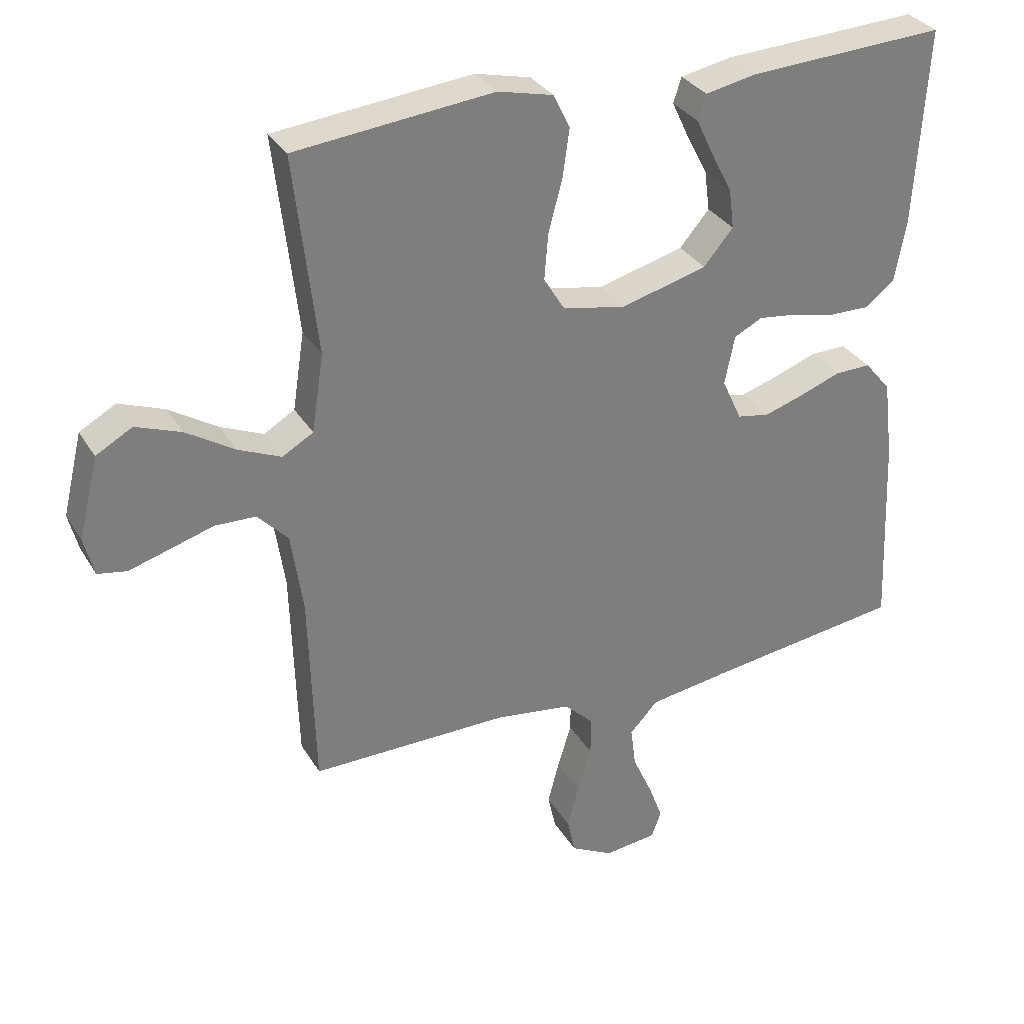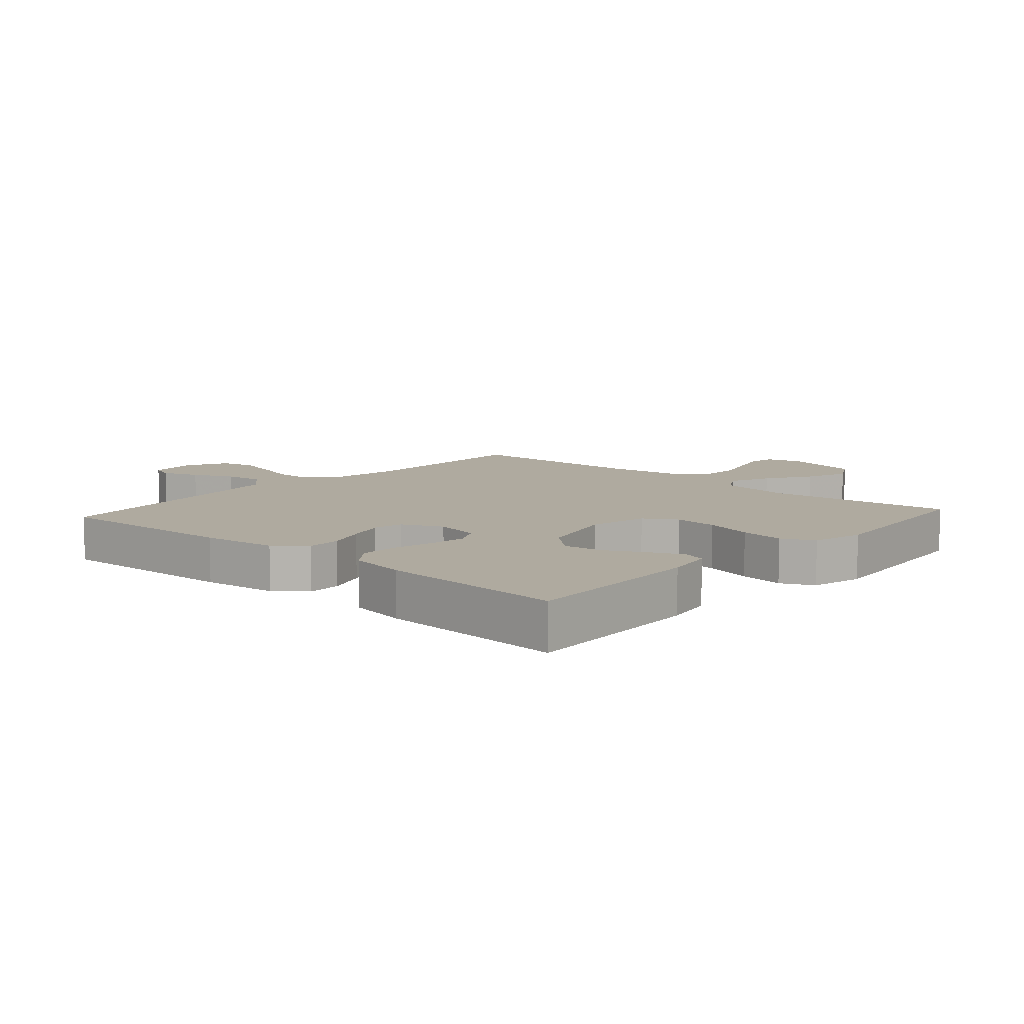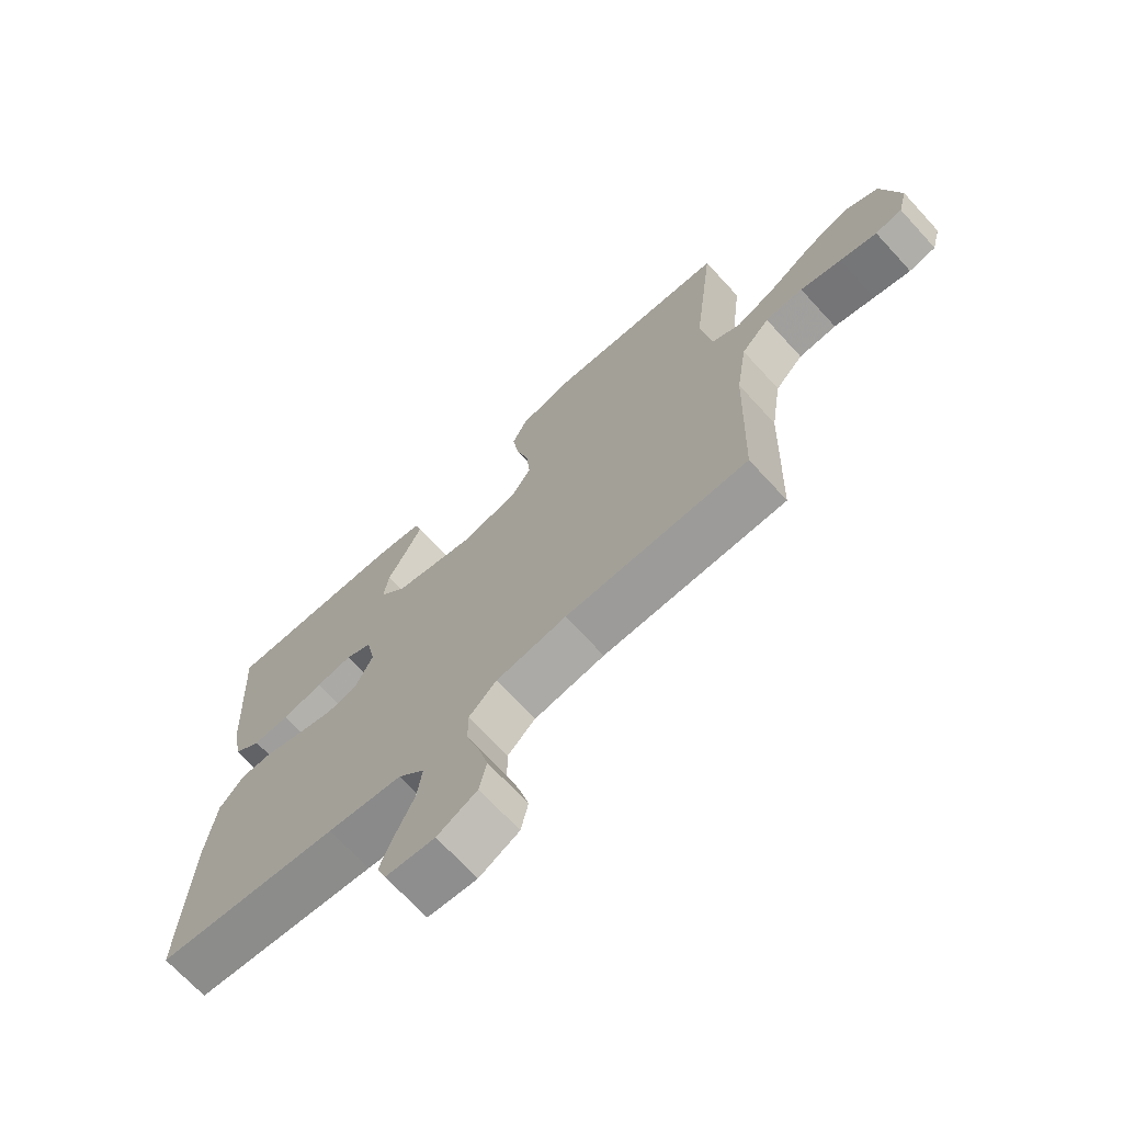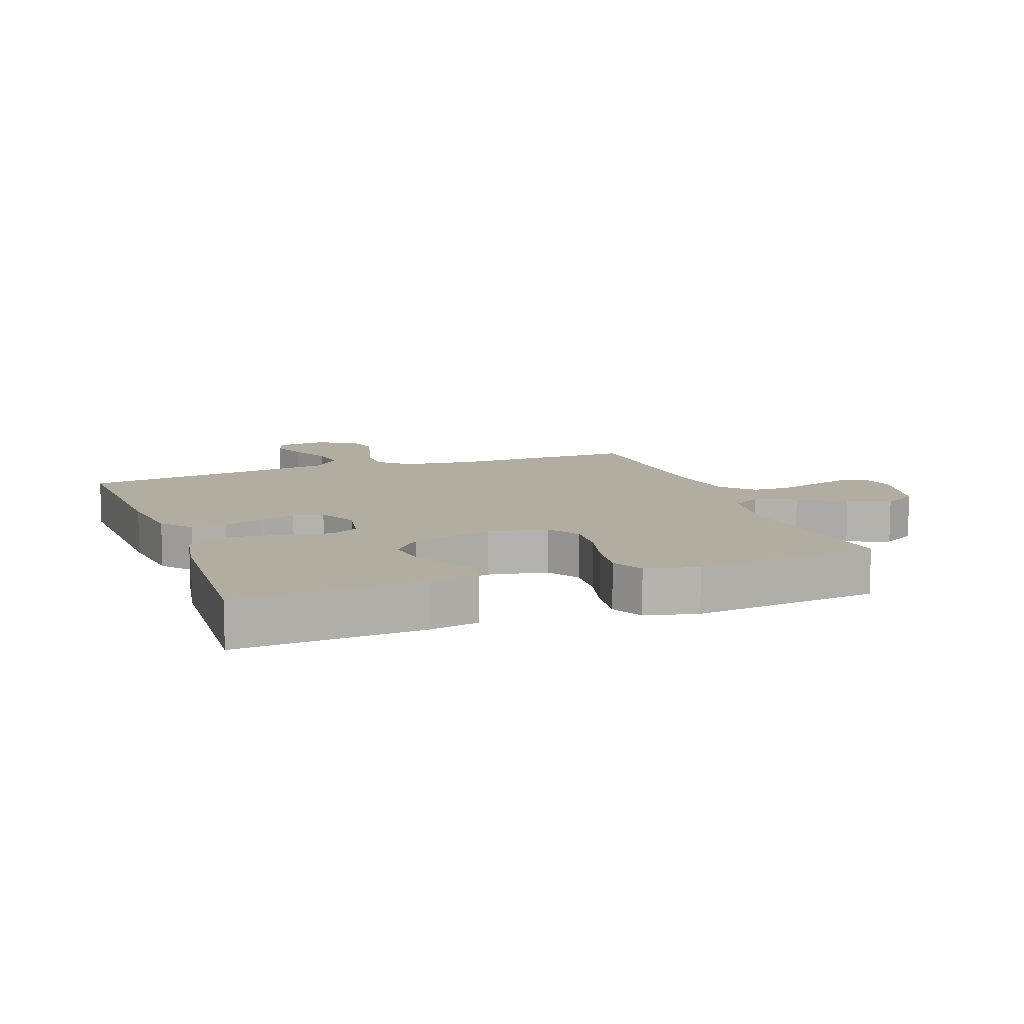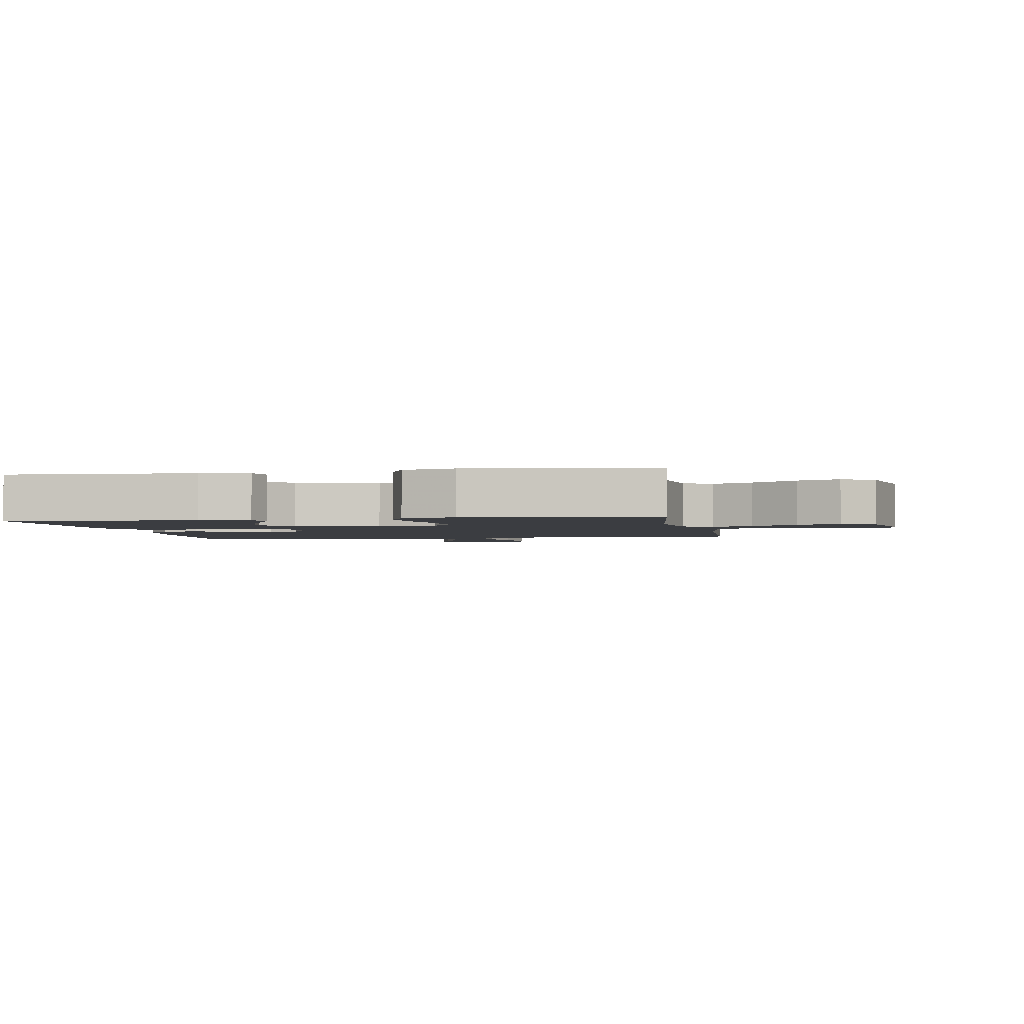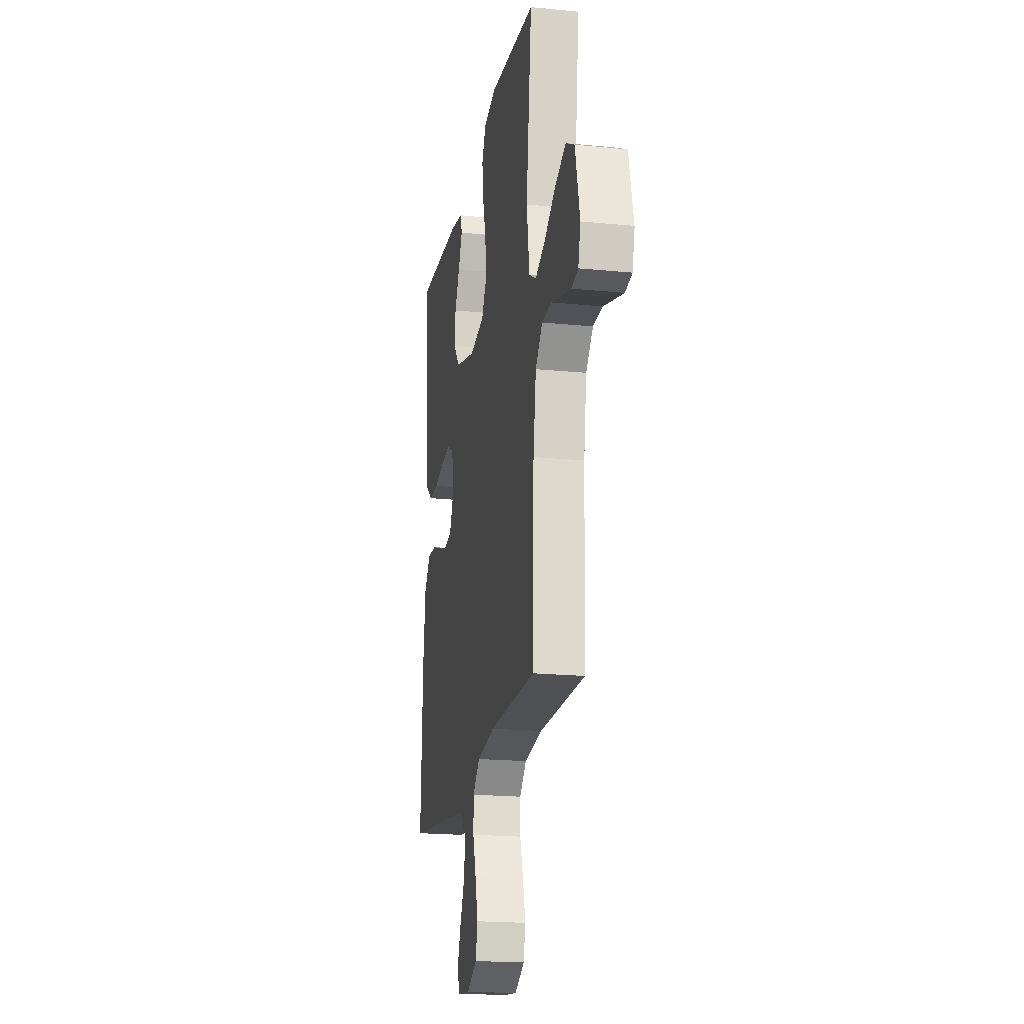
<metadata>
{"format":"obj","ext":"obj","renderer":"f3d","projection":"perspective","resolution":1024,"background":"white","views":[{"elev":31.8,"azim":153.9,"up":"+Z"},{"elev":9.4,"azim":-48.2,"up":"+Y"},{"elev":-70.1,"azim":42.6,"up":"+Z"},{"elev":10.5,"azim":-20.4,"up":"+Y"},{"elev":-2.3,"azim":10.0,"up":"+Y"},{"elev":-19.6,"azim":79.5,"up":"+Z"}]}
</metadata>
<code>
v 0.5 0.07 0.5
v 0.465 0.07 0.2
v 0.483 0.07 0.082
v 0.53 0.07 0.055
v 0.595 0.07 0.083
v 0.668 0.07 0.129
v 0.737 0.07 0.155
v 0.792 0.07 0.124
v 0.822 0.07 0
v 0.807 0.07 -0.058
v 0.763 0.07 -0.066
v 0.702 0.07 -0.048
v 0.635 0.07 -0.028
v 0.573 0.07 -0.03
v 0.527 0.07 -0.079
v 0.509 0.07 -0.2
v 0.5 0.07 -0.5
v 0.2 0.07 -0.498
v 0.084 0.07 -0.514
v 0.039 0.07 -0.557
v 0.039 0.07 -0.617
v 0.06 0.07 -0.685
v 0.077 0.07 -0.751
v 0.065 0.07 -0.806
v 0 0.07 -0.84
v -0.08 0.07 -0.831
v -0.095 0.07 -0.791
v -0.073 0.07 -0.732
v -0.043 0.07 -0.666
v -0.035 0.07 -0.604
v -0.078 0.07 -0.558
v -0.2 0.07 -0.54
v -0.5 0.07 -0.5
v -0.487 0.07 -0.2
v -0.472 0.07 -0.079
v -0.432 0.07 -0.031
v -0.377 0.07 -0.032
v -0.314 0.07 -0.055
v -0.254 0.07 -0.074
v -0.205 0.07 -0.065
v -0.175 0.07 0
v -0.19 0.07 0.074
v -0.233 0.07 0.096
v -0.293 0.07 0.088
v -0.36 0.07 0.073
v -0.42 0.07 0.072
v -0.465 0.07 0.107
v -0.482 0.07 0.2
v -0.5 0.07 0.5
v -0.2 0.07 0.485
v -0.122 0.07 0.47
v -0.11 0.07 0.432
v -0.136 0.07 0.377
v -0.168 0.07 0.316
v -0.176 0.07 0.255
v -0.131 0.07 0.202
v 0 0.07 0.167
v 0.096 0.07 0.186
v 0.128 0.07 0.238
v 0.122 0.07 0.309
v 0.101 0.07 0.387
v 0.091 0.07 0.459
v 0.116 0.07 0.511
v 0.2 0.07 0.531
v 0.5 0 0.5
v 0.465 0 0.2
v 0.483 0 0.082
v 0.53 0 0.055
v 0.595 0 0.083
v 0.668 0 0.129
v 0.737 0 0.155
v 0.792 0 0.124
v 0.822 0 0
v 0.807 0 -0.058
v 0.763 0 -0.066
v 0.702 0 -0.048
v 0.635 0 -0.028
v 0.573 0 -0.03
v 0.527 0 -0.079
v 0.509 0 -0.2
v 0.5 0 -0.5
v 0.2 0 -0.498
v 0.084 0 -0.514
v 0.039 0 -0.557
v 0.039 0 -0.617
v 0.06 0 -0.685
v 0.077 0 -0.751
v 0.065 0 -0.806
v 0 0 -0.84
v -0.08 0 -0.831
v -0.095 0 -0.791
v -0.073 0 -0.732
v -0.043 0 -0.666
v -0.035 0 -0.604
v -0.078 0 -0.558
v -0.2 0 -0.54
v -0.5 0 -0.5
v -0.487 0 -0.2
v -0.472 0 -0.079
v -0.432 0 -0.031
v -0.377 0 -0.032
v -0.314 0 -0.055
v -0.254 0 -0.074
v -0.205 0 -0.065
v -0.175 0 0
v -0.19 0 0.074
v -0.233 0 0.096
v -0.293 0 0.088
v -0.36 0 0.073
v -0.42 0 0.072
v -0.465 0 0.107
v -0.482 0 0.2
v -0.5 0 0.5
v -0.2 0 0.485
v -0.122 0 0.47
v -0.11 0 0.432
v -0.136 0 0.377
v -0.168 0 0.316
v -0.176 0 0.255
v -0.131 0 0.202
v 0 0 0.167
v 0.096 0 0.186
v 0.128 0 0.238
v 0.122 0 0.309
v 0.101 0 0.387
v 0.091 0 0.459
v 0.116 0 0.511
v 0.2 0 0.531
f 64 1 2
f 63 64 2
f 62 63 2
f 61 62 2
f 60 61 2
f 59 60 2 3
f 58 59 3 4
f 57 58 4
f 52 53 54
f 51 52 54
f 50 51 54
f 49 50 54
f 48 49 54
f 47 48 54
f 46 47 54
f 45 46 54
f 44 45 54
f 43 44 54 55
f 42 43 55 56
f 36 37 38
f 35 36 38
f 34 35 38
f 33 34 38
f 32 33 38
f 31 32 38 39
f 30 31 39 40
f 27 28 29
f 26 27 29
f 25 26 29
f 24 25 29
f 23 24 29
f 22 23 29
f 21 22 29
f 20 21 29 30
f 30 40 41
f 20 30 41
f 19 20 41
f 16 17 18
f 42 56 57
f 41 42 57
f 19 41 57
f 18 19 57
f 16 18 57
f 15 16 57
f 11 12 13
f 10 11 13
f 9 10 13
f 8 9 13
f 7 8 13
f 6 7 13
f 5 6 13
f 14 15 57 4
f 4 5 13 14
f 66 65 128
f 66 128 127
f 66 127 126
f 66 126 125
f 66 125 124
f 67 66 124 123
f 68 67 123 122
f 68 122 121
f 118 117 116
f 118 116 115
f 118 115 114
f 118 114 113
f 118 113 112
f 118 112 111
f 118 111 110
f 118 110 109
f 118 109 108
f 119 118 108 107
f 120 119 107 106
f 102 101 100
f 102 100 99
f 102 99 98
f 102 98 97
f 102 97 96
f 103 102 96 95
f 104 103 95 94
f 93 92 91
f 93 91 90
f 93 90 89
f 93 89 88
f 93 88 87
f 93 87 86
f 93 86 85
f 94 93 85 84
f 105 104 94
f 105 94 84
f 105 84 83
f 82 81 80
f 121 120 106
f 121 106 105
f 121 105 83
f 121 83 82
f 121 82 80
f 121 80 79
f 77 76 75
f 77 75 74
f 77 74 73
f 77 73 72
f 77 72 71
f 77 71 70
f 77 70 69
f 68 121 79 78
f 78 77 69 68
f 1 65 66 2
f 2 66 67 3
f 3 67 68 4
f 4 68 69 5
f 5 69 70 6
f 6 70 71 7
f 7 71 72 8
f 8 72 73 9
f 9 73 74 10
f 10 74 75 11
f 11 75 76 12
f 12 76 77 13
f 13 77 78 14
f 14 78 79 15
f 15 79 80 16
f 16 80 81 17
f 17 81 82 18
f 18 82 83 19
f 19 83 84 20
f 20 84 85 21
f 21 85 86 22
f 22 86 87 23
f 23 87 88 24
f 24 88 89 25
f 25 89 90 26
f 26 90 91 27
f 27 91 92 28
f 28 92 93 29
f 29 93 94 30
f 30 94 95 31
f 31 95 96 32
f 32 96 97 33
f 33 97 98 34
f 34 98 99 35
f 35 99 100 36
f 36 100 101 37
f 37 101 102 38
f 38 102 103 39
f 39 103 104 40
f 40 104 105 41
f 41 105 106 42
f 42 106 107 43
f 43 107 108 44
f 44 108 109 45
f 45 109 110 46
f 46 110 111 47
f 47 111 112 48
f 48 112 113 49
f 49 113 114 50
f 50 114 115 51
f 51 115 116 52
f 52 116 117 53
f 53 117 118 54
f 54 118 119 55
f 55 119 120 56
f 56 120 121 57
f 57 121 122 58
f 58 122 123 59
f 59 123 124 60
f 60 124 125 61
f 61 125 126 62
f 62 126 127 63
f 63 127 128 64
f 64 128 65 1

</code>
